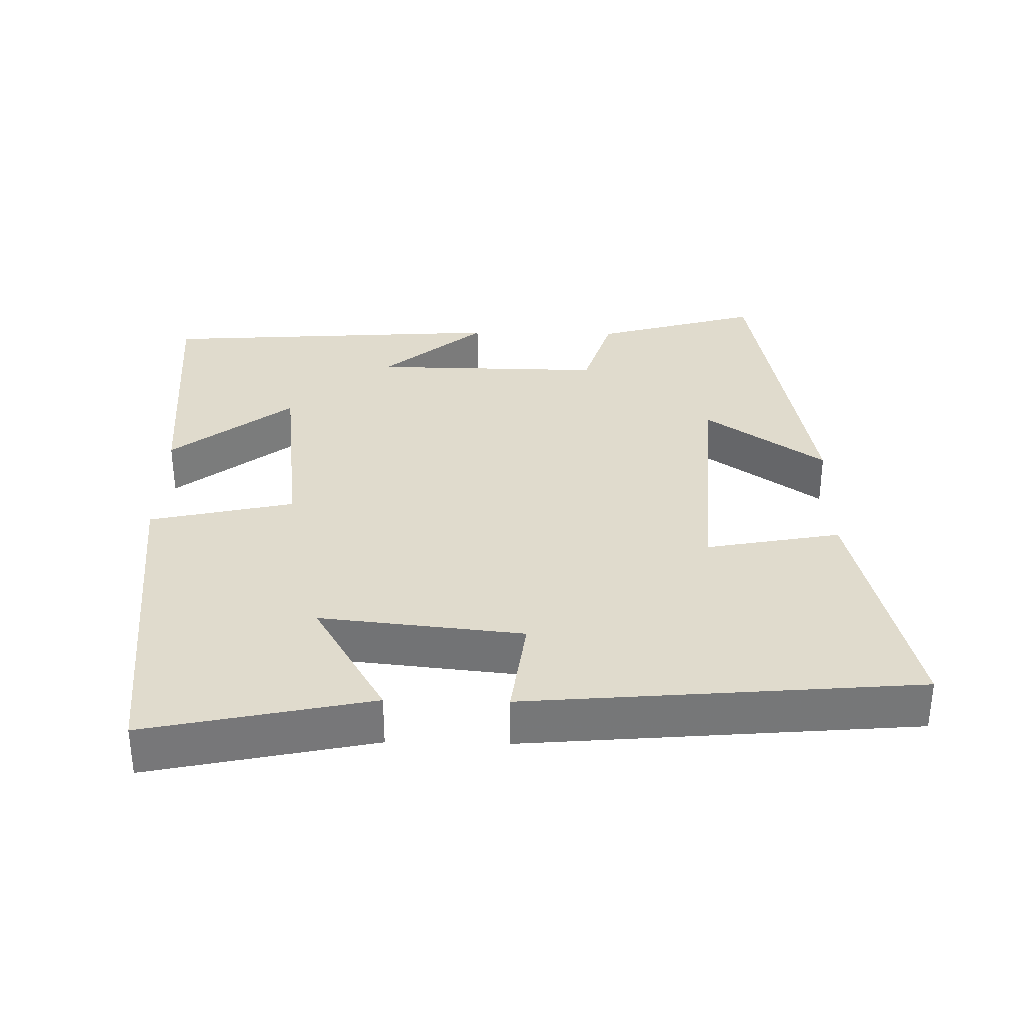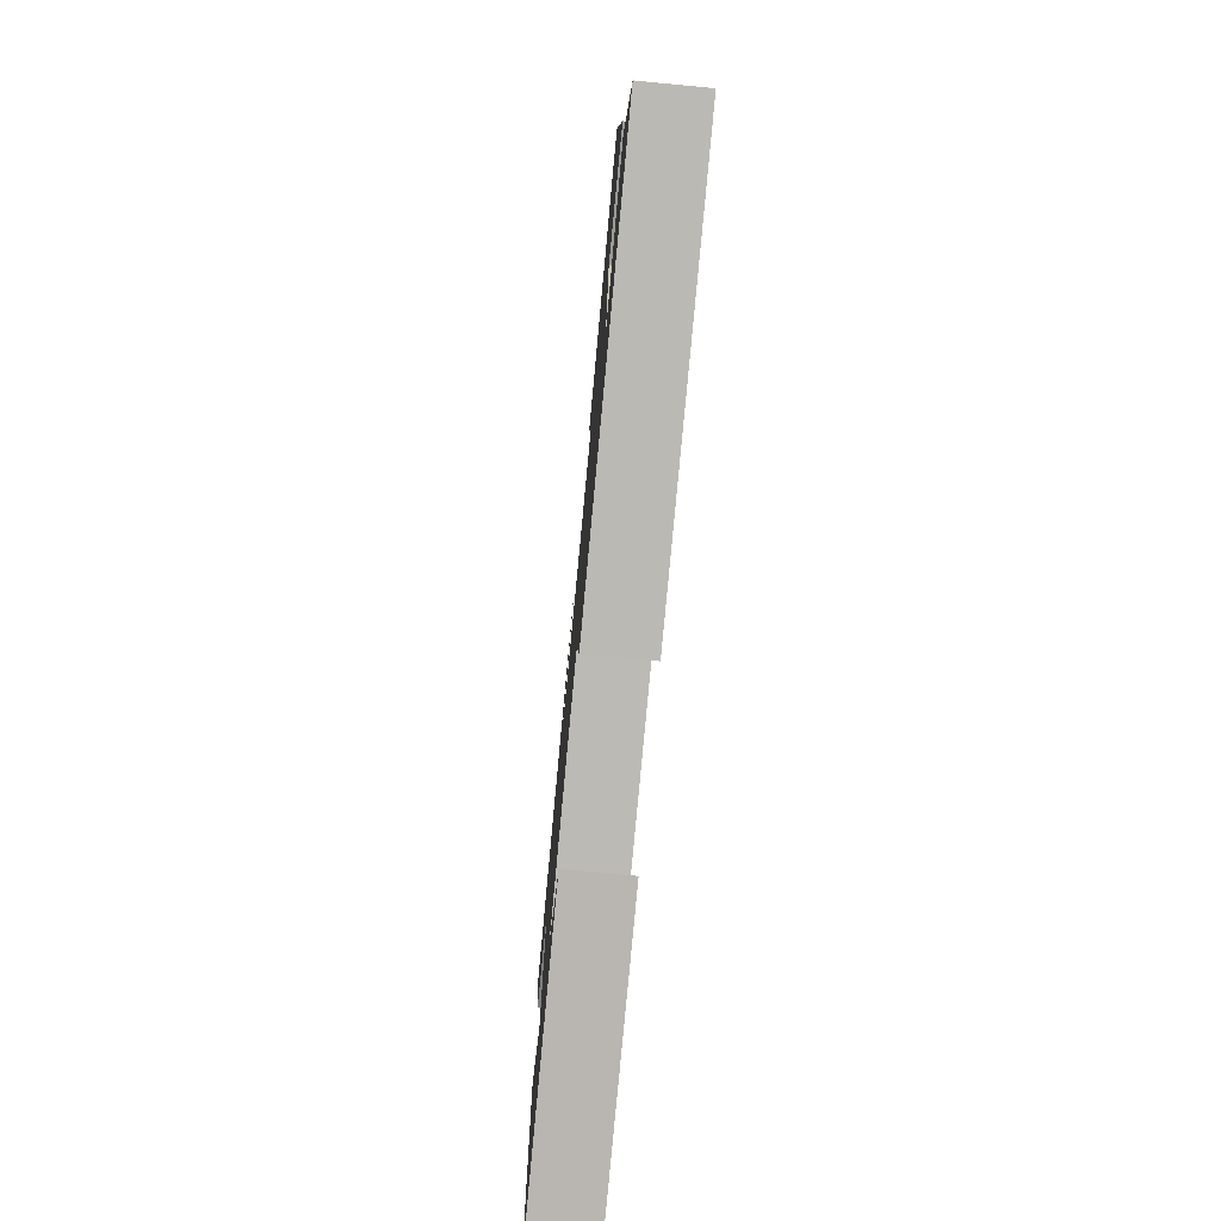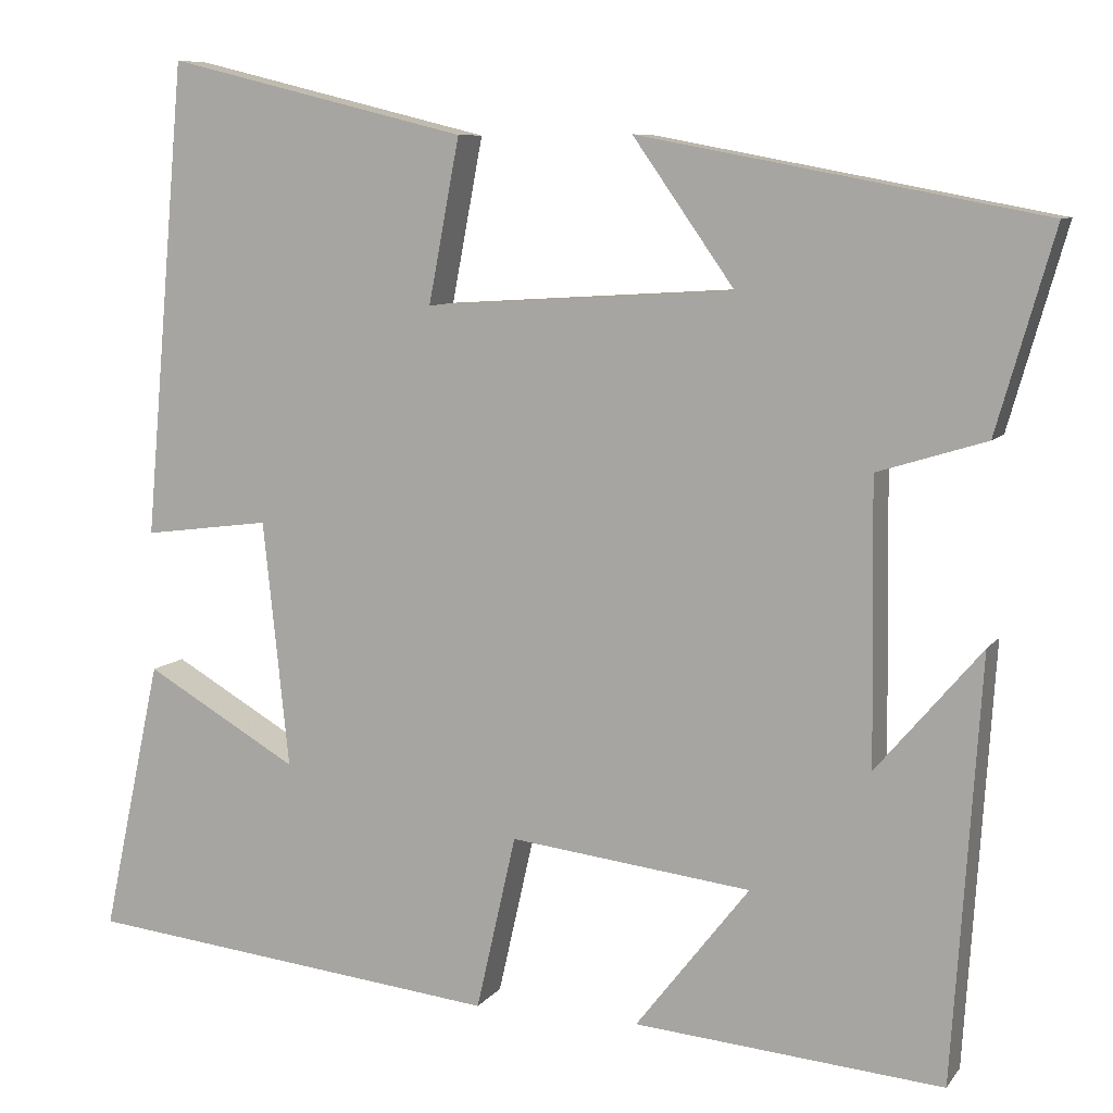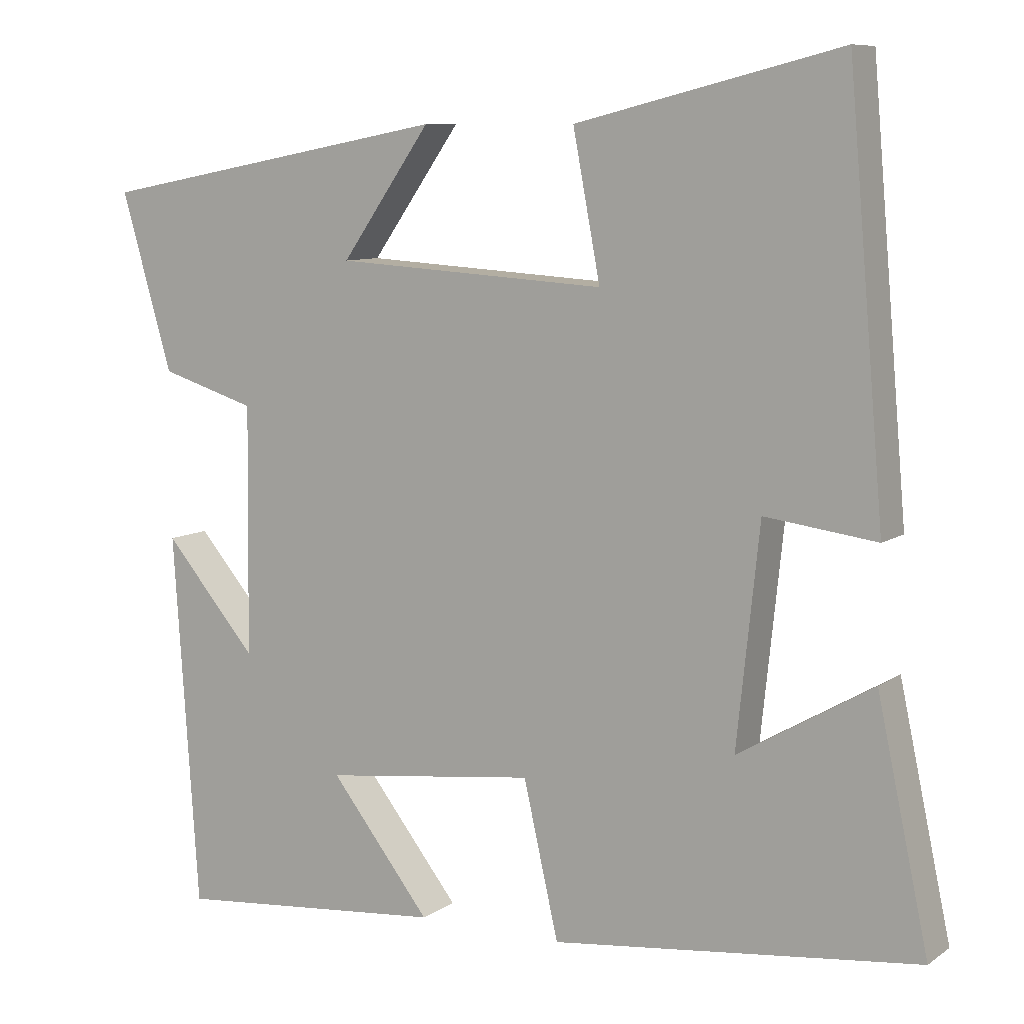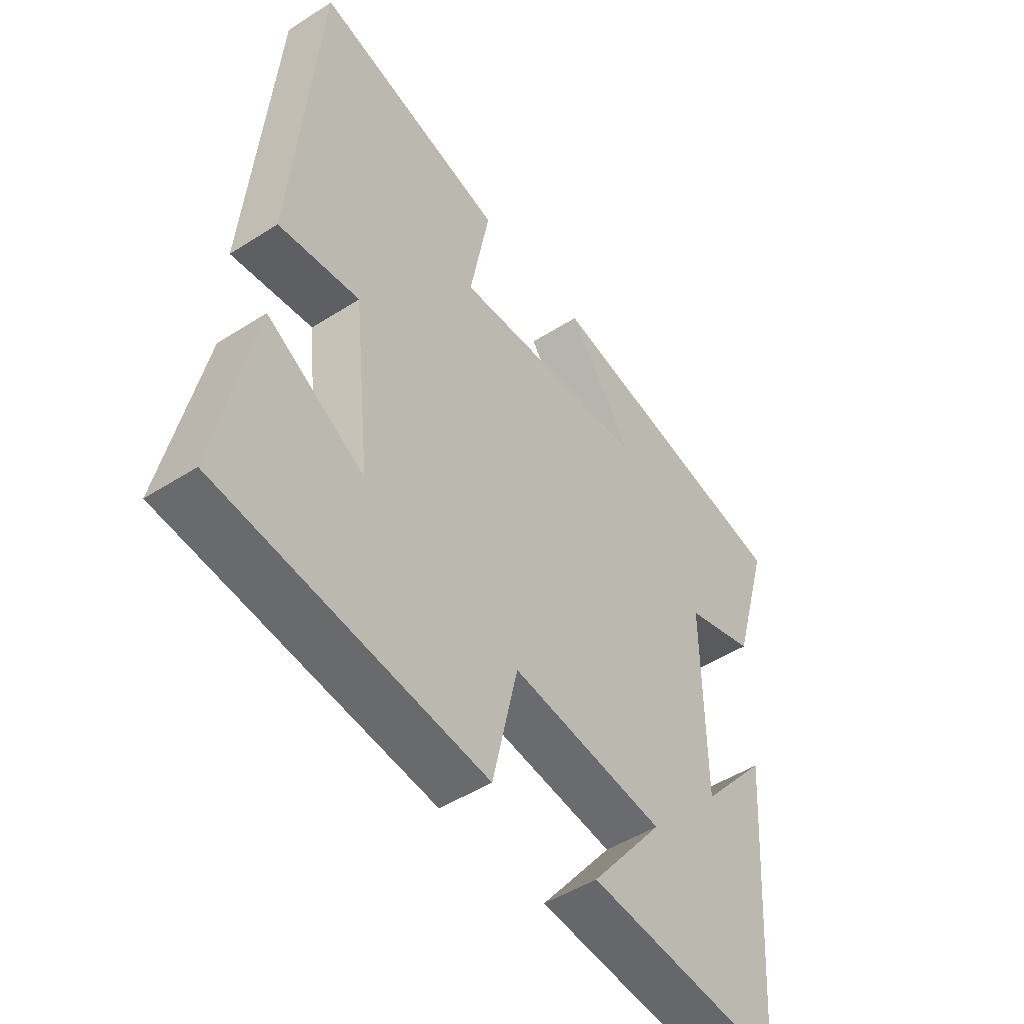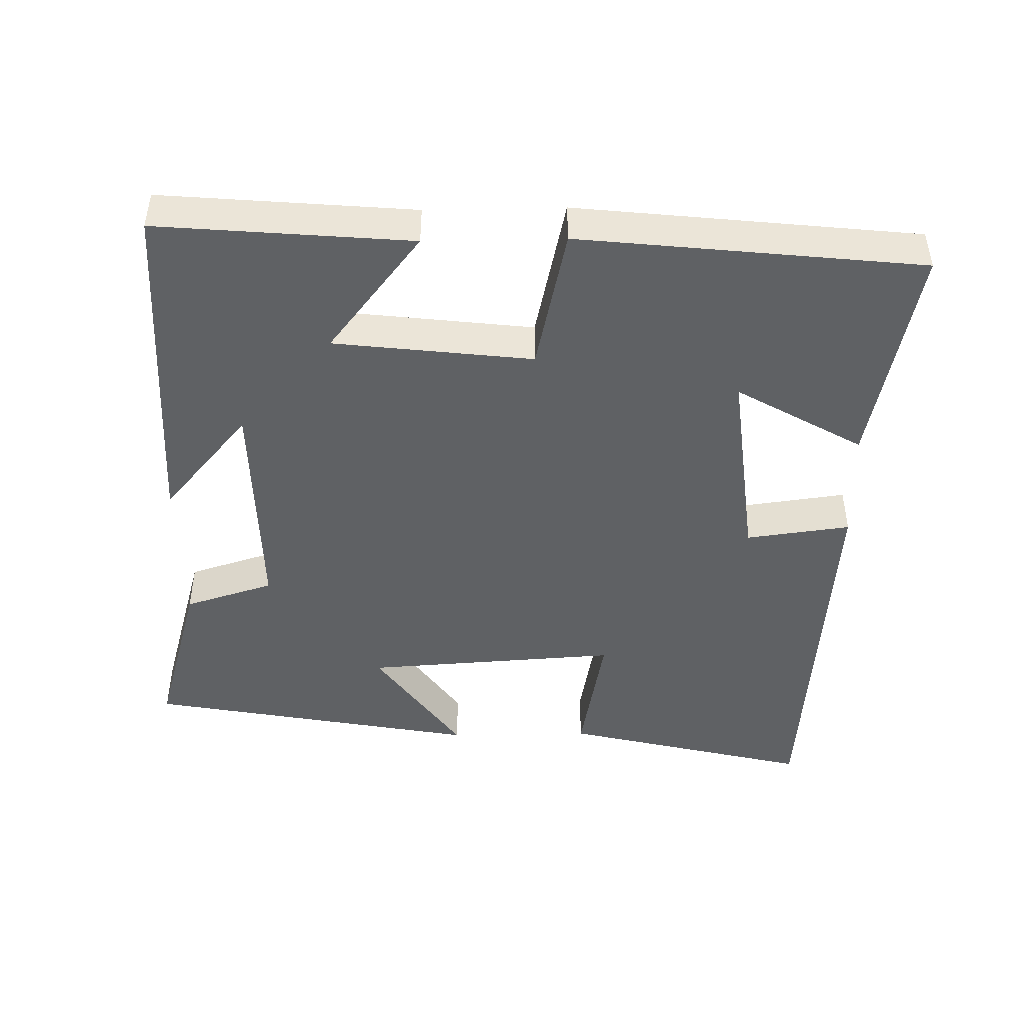
<metadata>
{"format":"obj","ext":"obj","renderer":"f3d","projection":"perspective","resolution":1024,"background":"white","views":[{"elev":33.2,"azim":-88.8,"up":"+Y"},{"elev":-76.6,"azim":-95.4,"up":"+Z"},{"elev":8.2,"azim":20.3,"up":"+Z"},{"elev":8.7,"azim":-149.8,"up":"+Z"},{"elev":-48.2,"azim":-54.3,"up":"+Z"},{"elev":-46.3,"azim":-178.8,"up":"+Y"}]}
</metadata>
<code>
v 0.567 0.07 0.412
v 0.5 0.07 0.18
v 0.374 0.07 0.141
v 0.378 0.07 -0.185
v 0.5 0.07 -0.042
v 0.467 0.07 -0.532
v 0.109 0.07 -0.5
v 0.241 0.07 -0.331
v -0.039 0.07 -0.297
v -0.085 0.07 -0.5
v -0.568 0.07 -0.446
v -0.5 0.07 -0.129
v -0.323 0.07 -0.232
v -0.353 0.07 0.054
v -0.5 0.07 0.035
v -0.452 0.07 0.586
v -0.104 0.07 0.5
v -0.14 0.07 0.31
v 0.218 0.07 0.332
v 0.1 0.07 0.5
v 0.567 0 0.412
v 0.5 0 0.18
v 0.374 0 0.141
v 0.378 0 -0.185
v 0.5 0 -0.042
v 0.467 0 -0.532
v 0.109 0 -0.5
v 0.241 0 -0.331
v -0.039 0 -0.297
v -0.085 0 -0.5
v -0.568 0 -0.446
v -0.5 0 -0.129
v -0.323 0 -0.232
v -0.353 0 0.054
v -0.5 0 0.035
v -0.452 0 0.586
v -0.104 0 0.5
v -0.14 0 0.31
v 0.218 0 0.332
v 0.1 0 0.5
f 19 20 1 2
f 18 19 2 3
f 15 16 17 18
f 14 15 18
f 13 14 18 3
f 10 11 12 13
f 9 10 13
f 8 9 13 3
f 6 7 8
f 4 5 6
f 4 6 8
f 3 4 8
f 22 21 40 39
f 23 22 39 38
f 38 37 36 35
f 38 35 34
f 23 38 34 33
f 33 32 31 30
f 33 30 29
f 23 33 29 28
f 28 27 26
f 26 25 24
f 28 26 24
f 28 24 23
f 1 21 22 2
f 2 22 23 3
f 3 23 24 4
f 4 24 25 5
f 5 25 26 6
f 6 26 27 7
f 7 27 28 8
f 8 28 29 9
f 9 29 30 10
f 10 30 31 11
f 11 31 32 12
f 12 32 33 13
f 13 33 34 14
f 14 34 35 15
f 15 35 36 16
f 16 36 37 17
f 17 37 38 18
f 18 38 39 19
f 19 39 40 20
f 20 40 21 1

</code>
